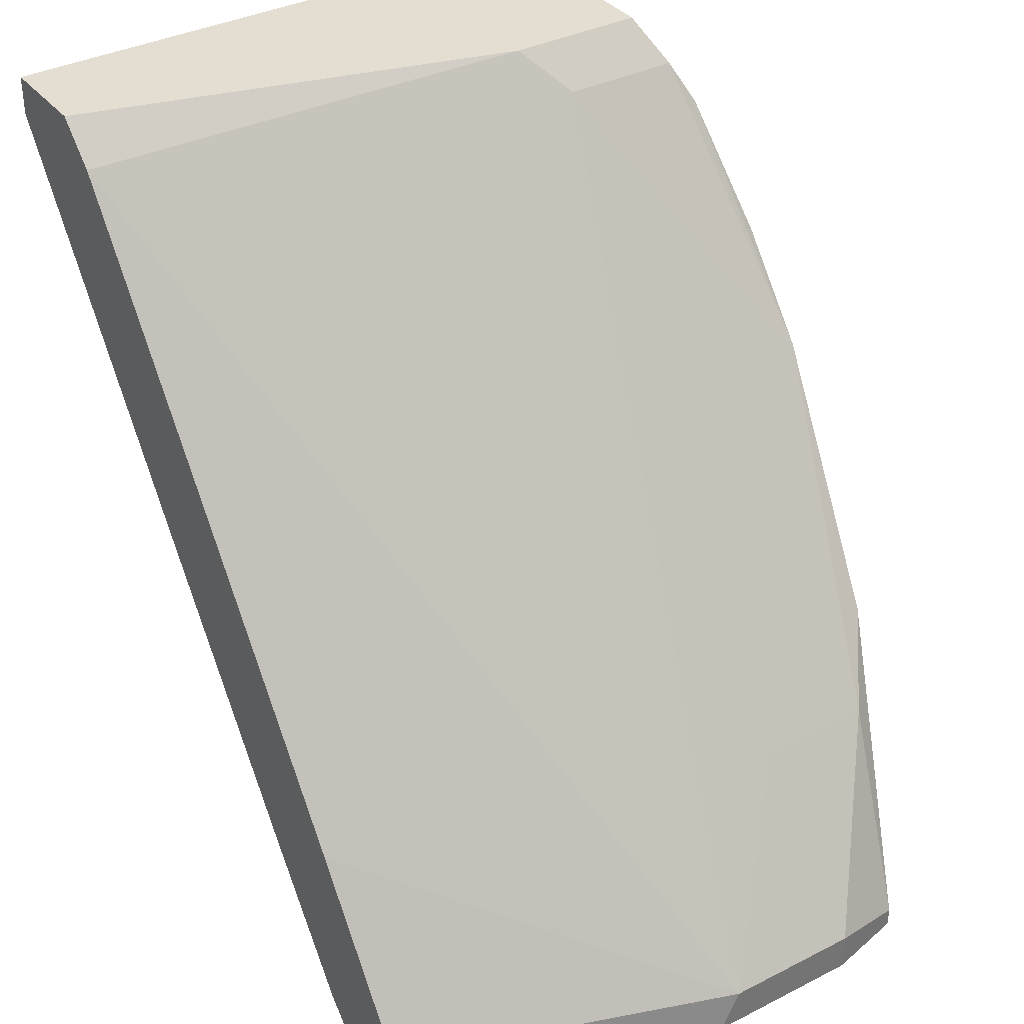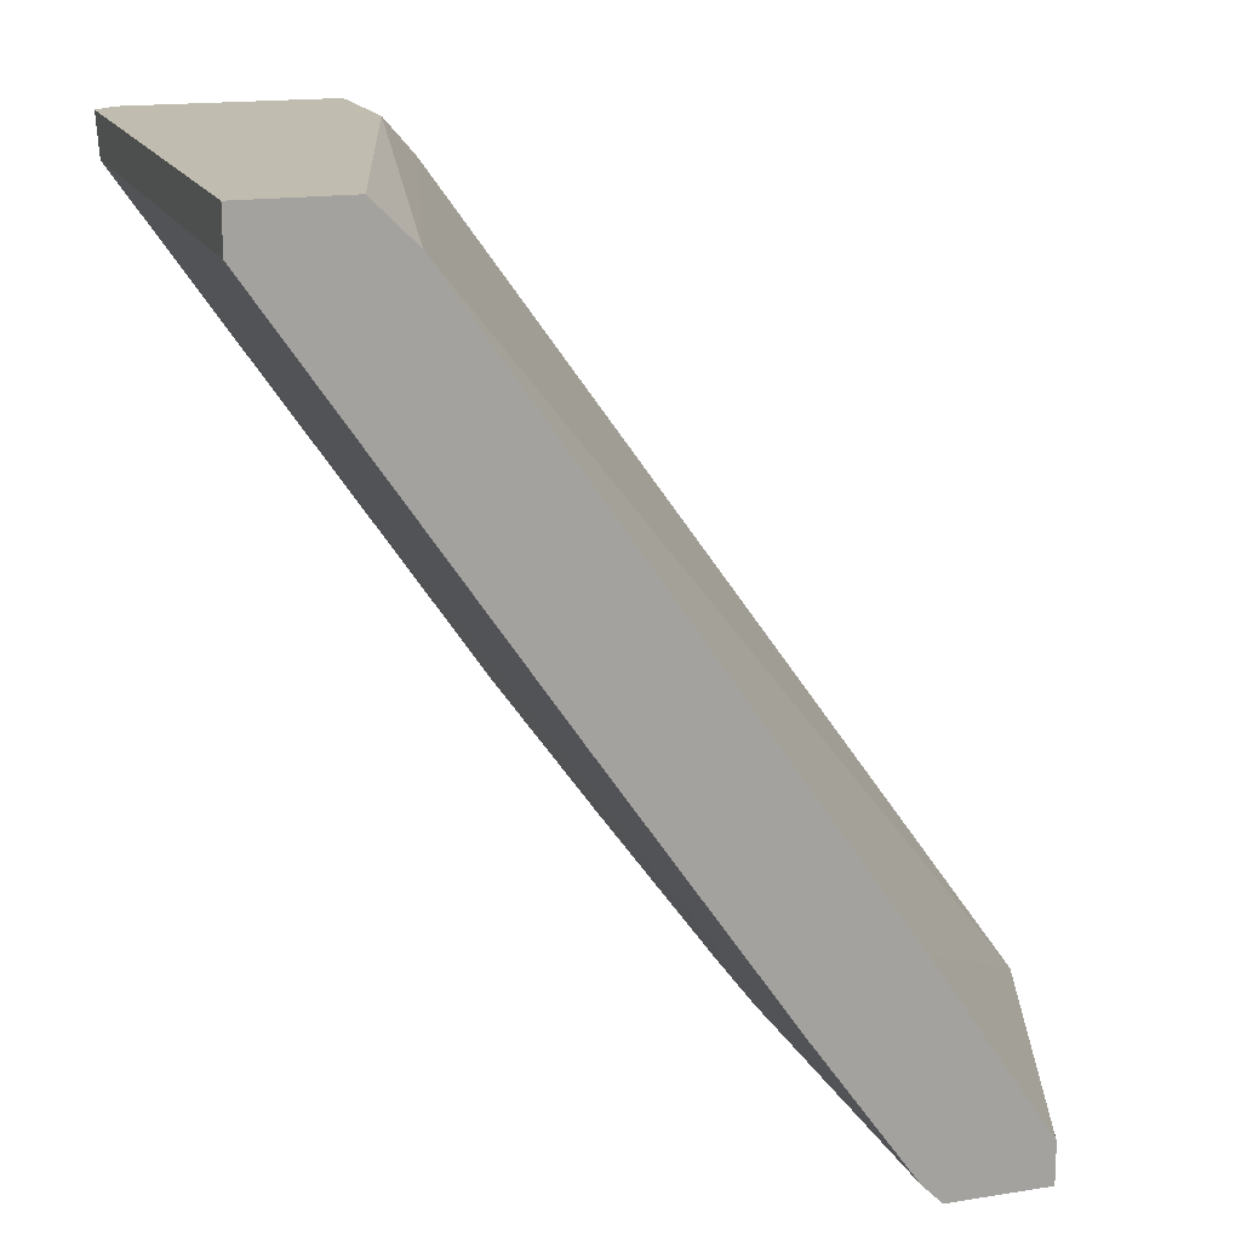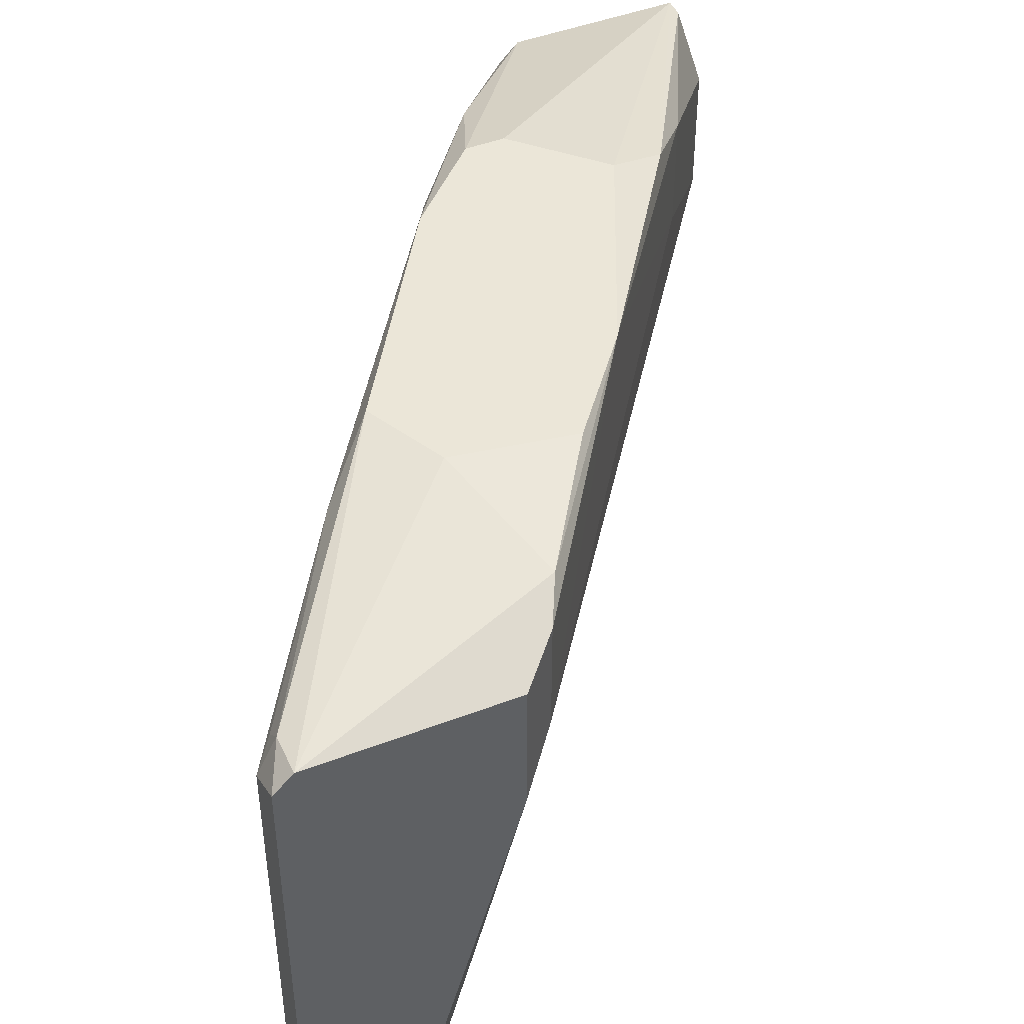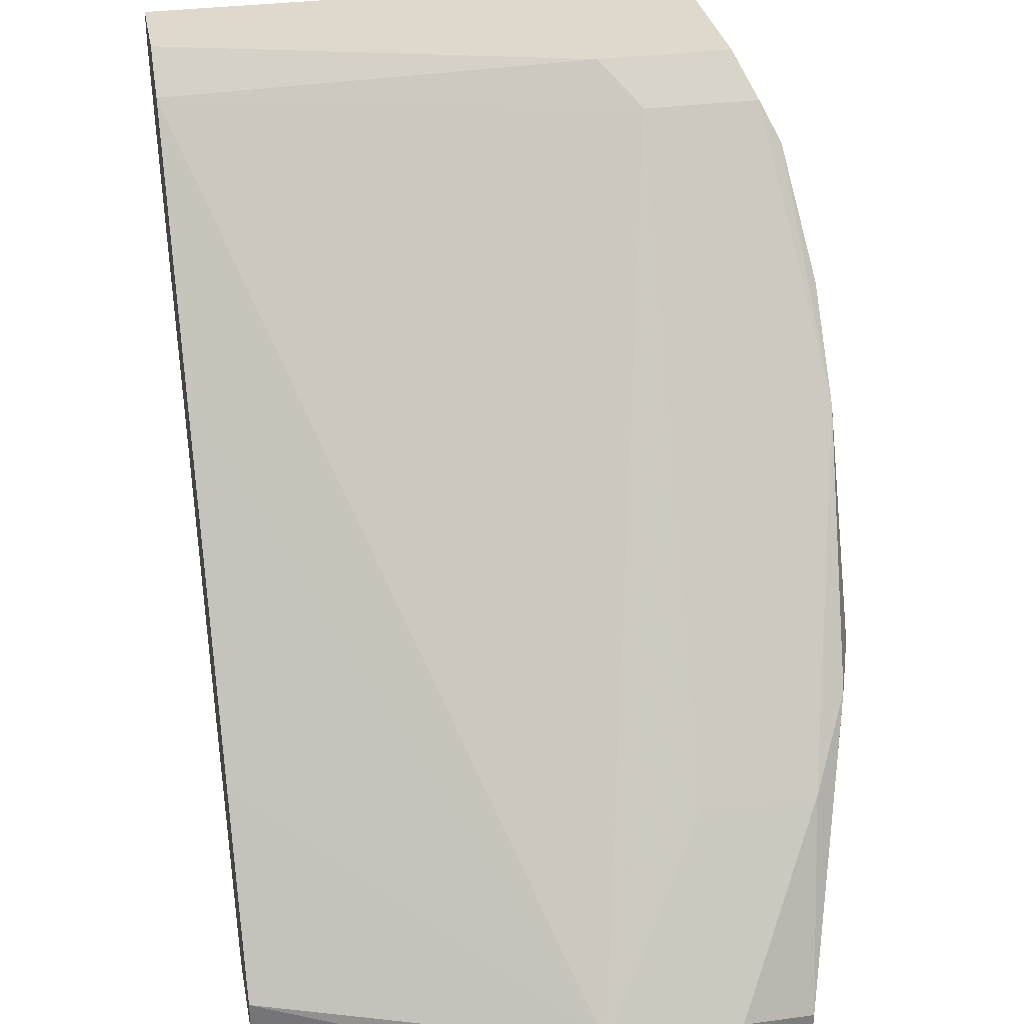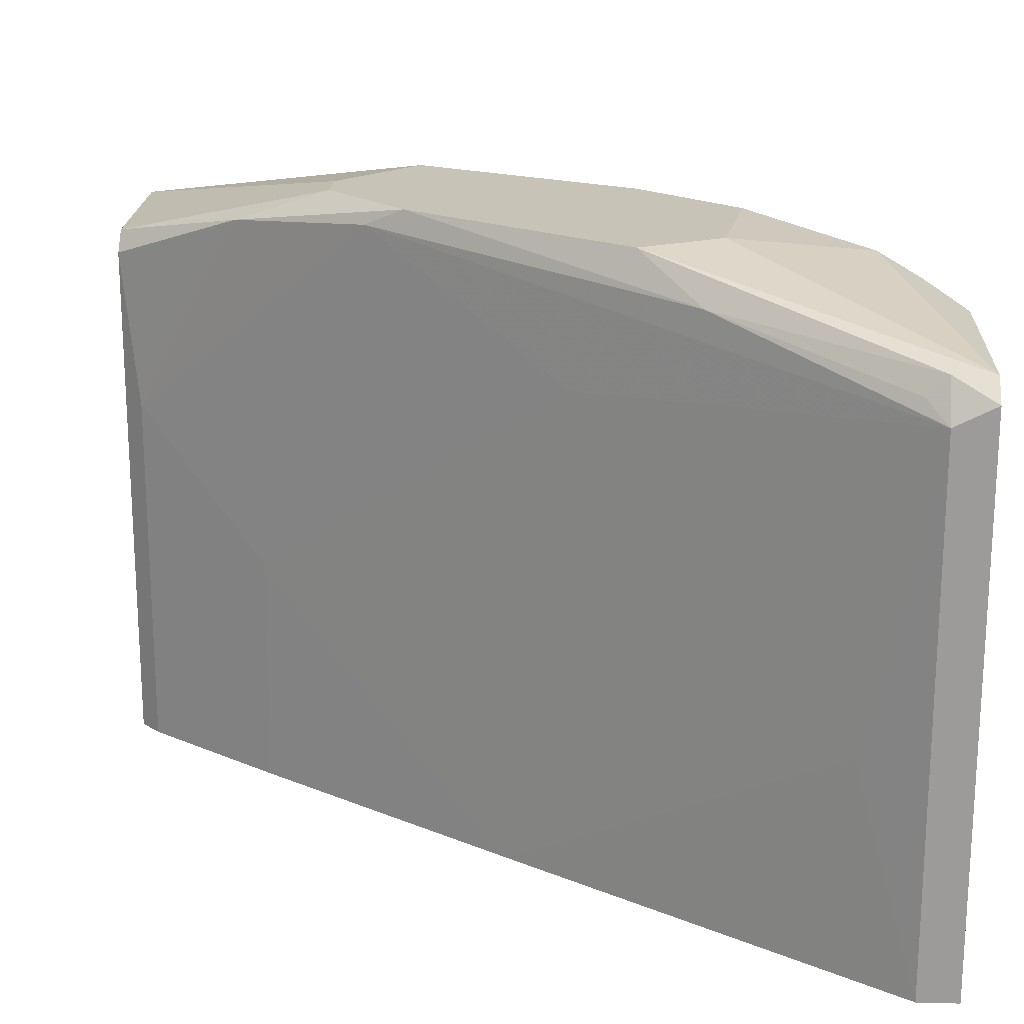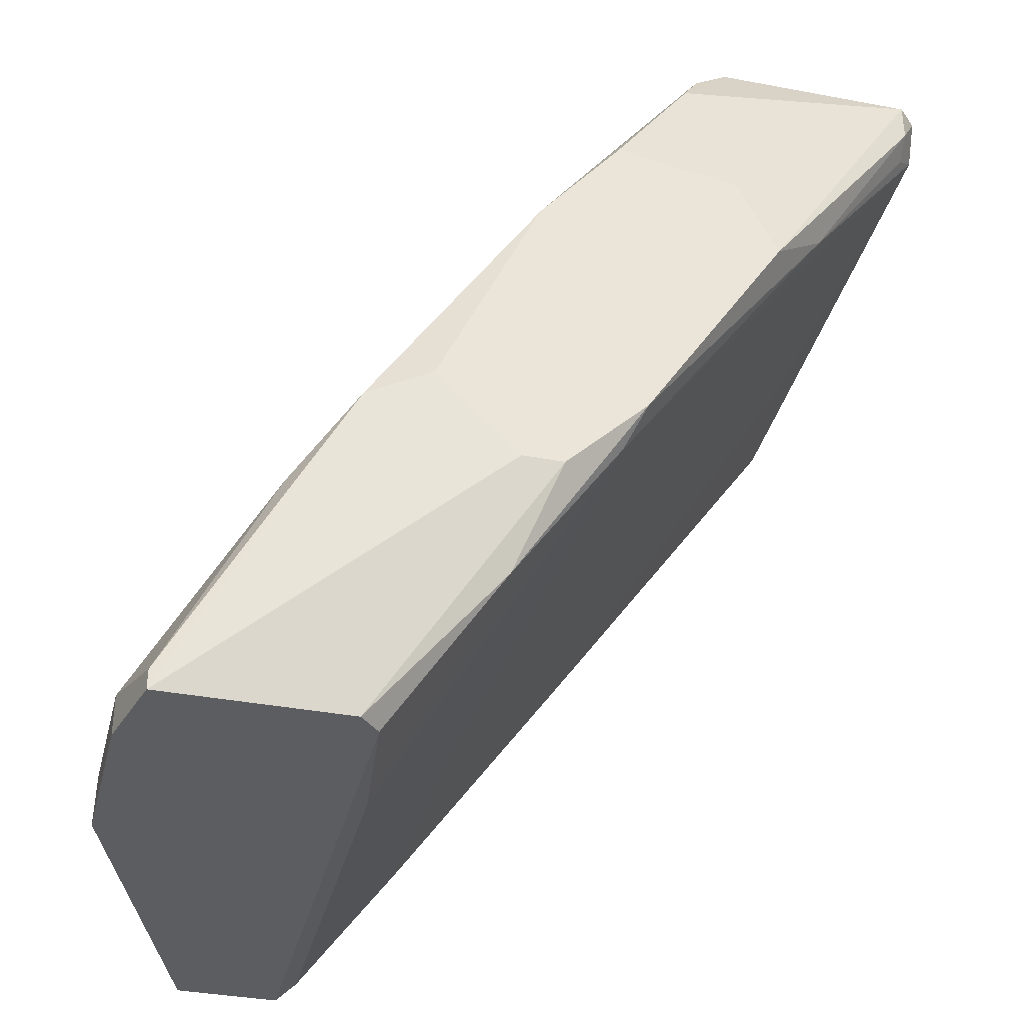
<metadata>
{"format":"obj","ext":"obj","renderer":"f3d","projection":"perspective","resolution":1024,"background":"white","views":[{"elev":36.2,"azim":-123.5,"up":"+Y"},{"elev":16.3,"azim":161.7,"up":"+Y"},{"elev":46.2,"azim":156.4,"up":"+Z"},{"elev":31.9,"azim":-100.8,"up":"+Y"},{"elev":19.8,"azim":92.7,"up":"+Z"},{"elev":-36.5,"azim":-13.8,"up":"+Y"}]}
</metadata>
<code>
v -0.006049 -0.0124 0.02971
v -0.006049 -0.0124 0.01456
v -0.00044 -0.00454 0.03196
v -0.00044 0.00556 0.03252
v -0.00268 0.002753 0.03252
v -0.00268 -0.007909 0.01456
v -0.00268 -0.007909 0.02129
v -0.01166 -0.01184 0.03027
v -0.01166 -0.0124 0.03027
v 0.000121 -0.003418 0.03252
v 0.00349 0.01118 0.0269
v 0.00349 0.01118 0.03084
v 0.00349 0.001068 0.02859
v 0.006859 0.01118 0.01456
v 0.004051 0.002753 0.03252
v 0.001806 0.008931 0.03196
v 0.009668 0.01118 0.03027
v 0.009668 0.01118 0.01456
v 0.009668 0.01005 0.02971
v 0.009668 0.01005 0.01456
v -0.01222 -0.0124 0.02803
v -0.01222 -0.0124 0.02354
v -0.01222 -0.01128 0.02803
v -0.01222 -0.01128 0.0241
v 0.002367 -0.000612 0.01456
v 0.002367 0.01005 0.02803
v 0.002367 0.01005 0.0314
v -0.008856 -0.0124 0.01456
v -0.008856 -0.01128 0.01456
v -0.008856 -0.006224 0.02746
v -0.008856 -0.006224 0.03084
v 0.005736 0.004438 0.0314
v 0.005736 0.01005 0.01456
v -0.005487 -0.01184 0.02522
v -0.005487 -0.01184 0.01456
v -0.005487 -0.006224 0.01456
v -0.005487 -0.003418 0.03252
v 0.009105 0.01118 0.03084
v 0.009105 0.00949 0.03027
v 0.009105 0.01005 0.03084
v -0.002118 -0.005663 0.03252
v 0.002928 0.005001 0.03252
v 0.000683 0.002753 0.01456
v -0.007171 -0.003979 0.03196
v 0.008545 0.008366 0.02073
v -0.00661 -0.0124 0.03027
v -0.003241 -0.00847 0.0314
v -0.003241 -0.005663 0.03252
f 36 24 43
f 20 29 33
f 21 22 2
f 29 20 2
f 22 21 24
f 29 22 24
f 26 33 24
f 21 2 1
f 2 34 1
f 12 38 14
f 20 33 14
f 5 41 15
f 38 12 16
f 2 20 6
f 14 38 18
f 20 14 18
f 19 20 18
f 24 21 23
f 21 8 23
f 22 29 28
f 2 22 28
f 29 2 28
f 41 5 37
f 5 44 37
f 21 1 46
f 33 26 11
f 26 12 11
f 12 14 11
f 14 33 11
f 33 29 36
f 29 24 36
f 8 21 9
f 44 8 9
f 37 44 9
f 21 46 9
f 46 41 9
f 5 15 42
f 15 38 42
f 38 16 42
f 44 5 31
f 8 44 31
f 24 23 31
f 23 8 31
f 3 34 7
f 34 6 7
f 20 19 45
f 18 38 17
f 19 18 17
f 26 5 27
f 12 26 27
f 5 16 27
f 16 12 27
f 5 26 30
f 26 24 30
f 31 5 30
f 24 31 30
f 1 34 47
f 34 3 47
f 46 1 47
f 41 46 47
f 34 2 35
f 2 6 35
f 6 34 35
f 3 19 32
f 19 39 32
f 16 5 4
f 5 42 4
f 42 16 4
f 19 3 13
f 3 7 13
f 45 19 13
f 7 45 13
f 41 37 48
f 9 41 48
f 37 9 48
f 6 20 25
f 7 6 25
f 45 7 25
f 20 45 25
f 15 41 10
f 47 3 10
f 41 47 10
f 32 15 10
f 3 32 10
f 38 15 40
f 39 19 40
f 17 38 40
f 19 17 40
f 32 39 40
f 15 32 40
f 24 33 43
f 33 36 43

</code>
